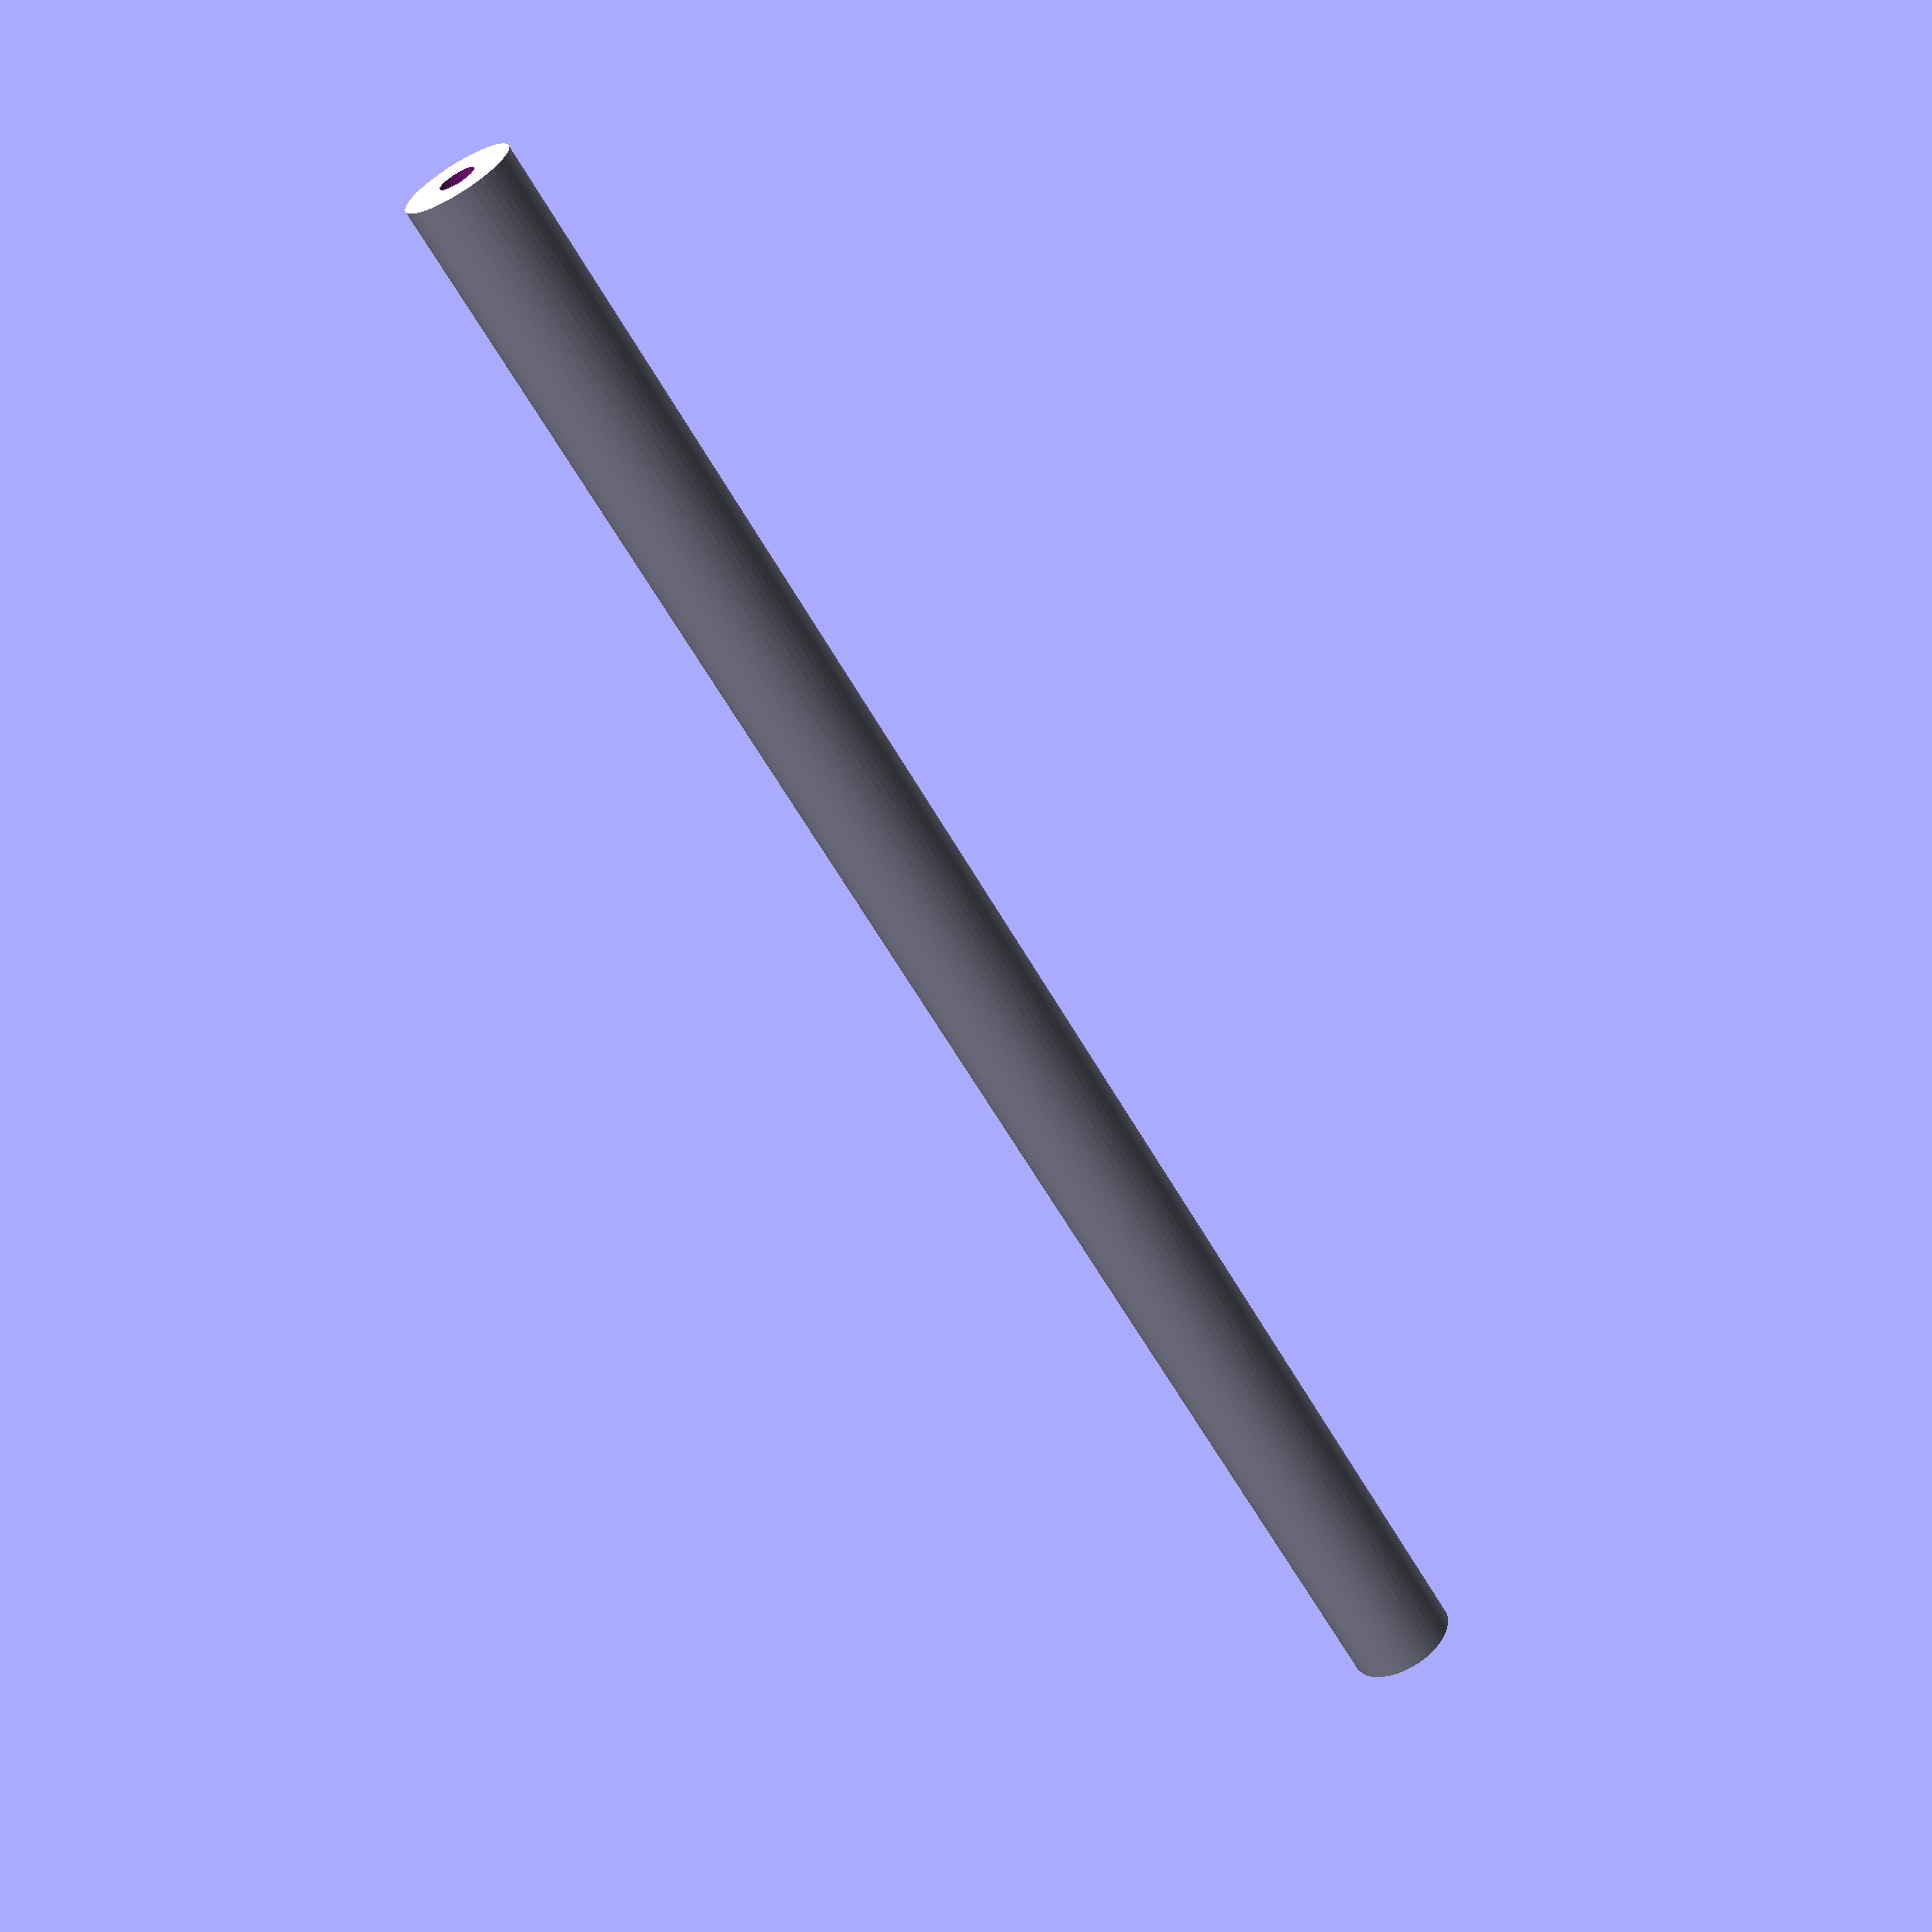
<openscad>
$fn = 50;


difference() {
	union() {
		translate(v = [0, 0, -50.0000000000]) {
			cylinder(h = 100, r = 3.0000000000);
		}
	}
	union() {
		translate(v = [0, 0, -100.0000000000]) {
			cylinder(h = 200, r = 1.0000000000);
		}
	}
}
</openscad>
<views>
elev=62.4 azim=46.3 roll=209.8 proj=p view=wireframe
</views>
